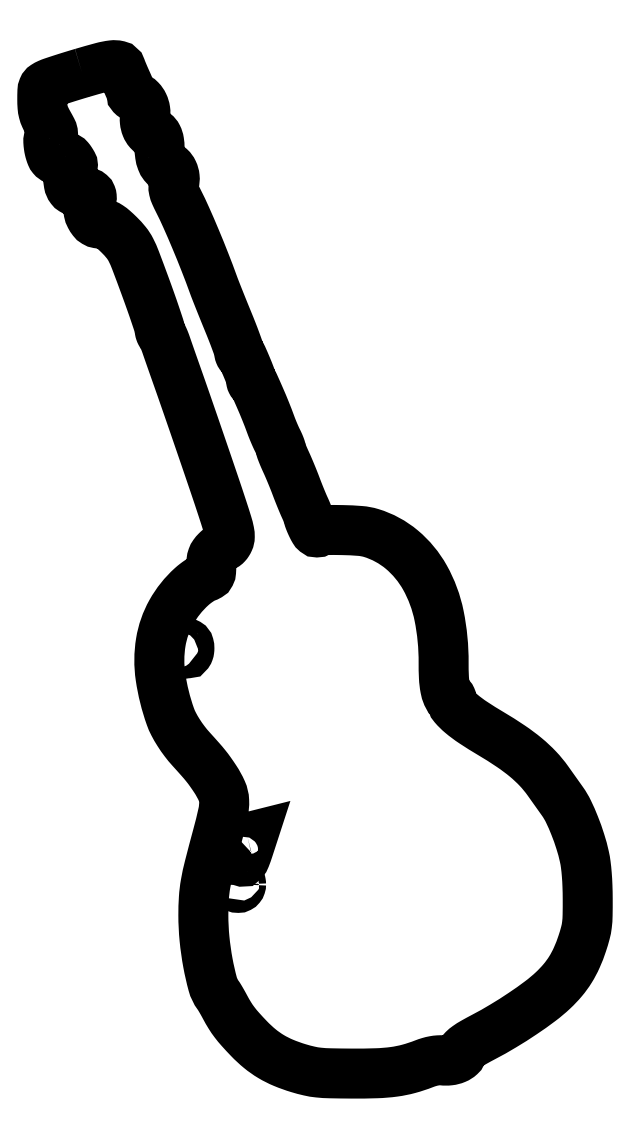
<metadata>
{"format":"dxf","ext":"dxf","renderer":"ezdxf+matplotlib","layout":"modelspace","background":"white","min_lineweight":24,"dpi":150}
</metadata>
<code>
0
SECTION
2
ENTITIES
0
POLYLINE
8
0
66
1
70
1
0
VERTEX
8
0
10
20
20
503.9
42
0.002924
0
VERTEX
8
0
10
14.59
20
502.2
42
0.00348
0
VERTEX
8
0
10
9.511
20
500.6
42
0.003019
0
VERTEX
8
0
10
5.244
20
499.2
42
0.02241
0
VERTEX
8
0
10
3.25
20
498.5
42
0.04015
0
VERTEX
8
0
10
1.3
20
497.4
42
0.1532
0
VERTEX
8
0
10
0.4291
20
496.4
42
0.08863
0
VERTEX
8
0
10
0.0711
20
494.7
42
0.008496
0
VERTEX
8
0
10
0
20
490.5
42
0.01859
0
VERTEX
8
0
10
0.1355
20
486.9
42
0.044
0
VERTEX
8
0
10
0.5737
20
484.2
42
0.04525
0
VERTEX
8
0
10
1.465
20
481.7
42
0.02068
0
VERTEX
8
0
10
3.051
20
478.6
42
-0.007122
0
VERTEX
8
0
10
4.815
20
475.3
42
-0.06908
0
VERTEX
8
0
10
5.345
20
473.9
42
-0.1937
0
VERTEX
8
0
10
5.185
20
473
42
-0.1268
0
VERTEX
8
0
10
4.403
20
472.2
42
0.1003
0
VERTEX
8
0
10
3.602
20
471.5
42
0.1108
0
VERTEX
8
0
10
3.167
20
470.6
42
0.06928
0
VERTEX
8
0
10
3.056
20
469.2
42
0.01901
0
VERTEX
8
0
10
3.261
20
467.1
42
0.02144
0
VERTEX
8
0
10
3.564
20
465.4
42
0.02146
0
VERTEX
8
0
10
4.012
20
463.7
42
0.02189
0
VERTEX
8
0
10
4.528
20
462.3
42
0.0752
0
VERTEX
8
0
10
5.033
20
461.5
42
0.1255
0
VERTEX
8
0
10
6.386
20
460.5
42
0.07935
0
VERTEX
8
0
10
8.301
20
460
42
0.08004
0
VERTEX
8
0
10
10.24
20
460.2
42
0.1327
0
VERTEX
8
0
10
11.65
20
461.1
42
-0.1487
0
VERTEX
8
0
10
12.23
20
461.4
42
-0.172
0
VERTEX
8
0
10
12.84
20
461.3
42
-0.09713
0
VERTEX
8
0
10
13.52
20
460.7
42
-0.0293
0
VERTEX
8
0
10
14.31
20
459.6
42
-0.01502
0
VERTEX
8
0
10
15.17
20
458.2
42
-0.1182
0
VERTEX
8
0
10
15.38
20
457.5
42
-0.2391
0
VERTEX
8
0
10
15.17
20
457
42
-0.07885
0
VERTEX
8
0
10
14.46
20
456.6
42
0.2618
0
VERTEX
8
0
10
13.35
20
455.3
42
0.04349
0
VERTEX
8
0
10
13.03
20
451.8
42
0.04533
0
VERTEX
8
0
10
13.34
20
448.2
42
0.1192
0
VERTEX
8
0
10
14.39
20
445.8
42
0.09203
0
VERTEX
8
0
10
15.24
20
445
42
0.06166
0
VERTEX
8
0
10
16.43
20
444.4
42
0.04942
0
VERTEX
8
0
10
17.97
20
444.1
42
0.02765
0
VERTEX
8
0
10
19.89
20
444
42
-0.02286
0
VERTEX
8
0
10
21.87
20
443.9
42
-0.06154
0
VERTEX
8
0
10
23.25
20
443.6
42
-0.09247
0
VERTEX
8
0
10
24.16
20
443.1
42
-0.1252
0
VERTEX
8
0
10
24.71
20
442.3
42
-0.06575
0
VERTEX
8
0
10
24.87
20
441.6
42
-0.08861
0
VERTEX
8
0
10
24.83
20
441
42
-0.1072
0
VERTEX
8
0
10
24.58
20
440.5
42
-0.144
0
VERTEX
8
0
10
24.18
20
440.2
42
0.2645
0
VERTEX
8
0
10
23.3
20
439.3
42
0.05288
0
VERTEX
8
0
10
23.04
20
436.8
42
0.0507
0
VERTEX
8
0
10
23.31
20
434
42
0.07147
0
VERTEX
8
0
10
24.15
20
431.7
42
0.042
0
VERTEX
8
0
10
25.31
20
429.9
42
0.0949
0
VERTEX
8
0
10
26.53
20
428.8
42
0.09369
0
VERTEX
8
0
10
28.08
20
428.2
42
0.04021
0
VERTEX
8
0
10
30.27
20
428
42
-0.09565
0
VERTEX
8
0
10
31.88
20
427.7
42
-0.04946
0
VERTEX
8
0
10
33.7
20
426.7
42
-0.03479
0
VERTEX
8
0
10
35.89
20
425.1
42
-0.01342
0
VERTEX
8
0
10
38.69
20
422.4
42
-0.02807
0
VERTEX
8
0
10
42.24
20
418.5
42
-0.05288
0
VERTEX
8
0
10
44.55
20
415
42
-0.02681
0
VERTEX
8
0
10
46.9
20
409.7
42
-0.002797
0
VERTEX
8
0
10
51.66
20
396.9
42
-0.002618
0
VERTEX
8
0
10
54.48
20
389.1
42
-0.003902
0
VERTEX
8
0
10
56.85
20
382.2
42
-0.001717
0
VERTEX
8
0
10
58.8
20
376.4
42
-0.07979
0
VERTEX
8
0
10
59
20
375.1
42
0.04506
0
VERTEX
8
0
10
59.07
20
374.4
42
0.03592
0
VERTEX
8
0
10
59.27
20
373.6
42
0.0371
0
VERTEX
8
0
10
59.56
20
372.9
42
0.072
0
VERTEX
8
0
10
59.9
20
372.4
42
-0.07361
0
VERTEX
8
0
10
60.34
20
371.8
42
-0.01133
0
VERTEX
8
0
10
60.99
20
370.5
42
-0.01244
0
VERTEX
8
0
10
61.68
20
368.8
42
-0.01052
0
VERTEX
8
0
10
62.34
20
367
42
0.001426
0
VERTEX
8
0
10
63.14
20
364.7
42
0.000443
0
VERTEX
8
0
10
64.36
20
361.2
42
0.000443
0
VERTEX
8
0
10
65.72
20
357.3
42
0.000488
0
VERTEX
8
0
10
67.05
20
353.5
42
-0.001567
0
VERTEX
8
0
10
72.71
20
337.3
42
-0.000797
0
VERTEX
8
0
10
79.73
20
317
42
-0.000755
0
VERTEX
8
0
10
86.4
20
297.4
42
-0.002701
0
VERTEX
8
0
10
90.58
20
284.9
42
-0.004024
0
VERTEX
8
0
10
93.04
20
277.1
42
-0.02528
0
VERTEX
8
0
10
94.06
20
273.1
42
-0.05221
0
VERTEX
8
0
10
94.3
20
270.6
42
-0.1049
0
VERTEX
8
0
10
93.87
20
268.6
42
-0.03557
0
VERTEX
8
0
10
93.32
20
267.6
42
-0.0432
0
VERTEX
8
0
10
92.67
20
266.8
42
-0.04867
0
VERTEX
8
0
10
92.02
20
266.2
42
-0.1598
0
VERTEX
8
0
10
91.48
20
266
42
0.1261
0
VERTEX
8
0
10
90.85
20
265.8
42
0.02495
0
VERTEX
8
0
10
89.85
20
265.2
42
0.02498
0
VERTEX
8
0
10
88.73
20
264.4
42
0.02095
0
VERTEX
8
0
10
87.64
20
263.4
42
0.04076
0
VERTEX
8
0
10
86.31
20
261.8
42
0.07019
0
VERTEX
8
0
10
85.53
20
260.3
42
0.06126
0
VERTEX
8
0
10
85.12
20
258.5
42
0.02436
0
VERTEX
8
0
10
85
20
256
42
-0.01555
0
VERTEX
8
0
10
84.91
20
253.1
42
-0.1012
0
VERTEX
8
0
10
84.54
20
251.8
42
-0.1477
0
VERTEX
8
0
10
83.73
20
250.9
42
-0.04586
0
VERTEX
8
0
10
82.1
20
250.2
42
0.04742
0
VERTEX
8
0
10
80.7
20
249.5
42
0.01694
0
VERTEX
8
0
10
78.85
20
248.4
42
0.01663
0
VERTEX
8
0
10
76.88
20
247
42
0.01888
0
VERTEX
8
0
10
75.1
20
245.5
42
0.08171
0
VERTEX
8
0
10
64.9
20
232.7
42
0.08724
0
VERTEX
8
0
10
59.62
20
217.6
42
0.07724
0
VERTEX
8
0
10
59.49
20
200.1
42
0.0487
0
VERTEX
8
0
10
64.43
20
180.2
42
0.03526
0
VERTEX
8
0
10
66.1
20
176.3
42
0.02129
0
VERTEX
8
0
10
68.58
20
172.1
42
0.02042
0
VERTEX
8
0
10
71.59
20
167.7
42
0.02205
0
VERTEX
8
0
10
74.86
20
163.8
42
-0.002919
0
VERTEX
8
0
10
79.51
20
158.6
42
-0.01167
0
VERTEX
8
0
10
82.26
20
155.4
42
-0.01542
0
VERTEX
8
0
10
84.47
20
152.4
42
-0.008267
0
VERTEX
8
0
10
87.02
20
148.7
42
-0.04062
0
VERTEX
8
0
10
90.32
20
142.7
42
-0.09582
0
VERTEX
8
0
10
91.48
20
137.8
42
-0.06478
0
VERTEX
8
0
10
90.93
20
131.6
42
-0.0114
0
VERTEX
8
0
10
88.14
20
120.3
42
0.003585
0
VERTEX
8
0
10
84.02
20
104.7
42
0.01874
0
VERTEX
8
0
10
82.13
20
95.98
42
0.02828
0
VERTEX
8
0
10
81.28
20
88.86
42
0.01603
0
VERTEX
8
0
10
81.02
20
80.19
42
0.02405
0
VERTEX
8
0
10
81.6
20
68.39
42
0.0213
0
VERTEX
8
0
10
83.33
20
56.21
42
0.02027
0
VERTEX
8
0
10
85.73
20
45.63
42
0.09354
0
VERTEX
8
0
10
88.45
20
40
42
-0.02234
0
VERTEX
8
0
10
89.03
20
39.14
42
-0.004897
0
VERTEX
8
0
10
89.94
20
37.62
42
-0.005089
0
VERTEX
8
0
10
90.96
20
35.83
42
-0.004868
0
VERTEX
8
0
10
91.95
20
34
42
0.01631
0
VERTEX
8
0
10
94.33
20
29.85
42
0.02415
0
VERTEX
8
0
10
96.71
20
26.4
42
0.02056
0
VERTEX
8
0
10
99.67
20
22.81
42
0.008279
0
VERTEX
8
0
10
104
20
18.16
42
0.0294
0
VERTEX
8
0
10
109.4
20
13.12
42
0.03723
0
VERTEX
8
0
10
115.1
20
9.168
42
0.0361
0
VERTEX
8
0
10
121.3
20
6.007
42
0.02522
0
VERTEX
8
0
10
128.8
20
3.333
42
0.01723
0
VERTEX
8
0
10
134.3
20
1.866
42
0.03071
0
VERTEX
8
0
10
139
20
1.1
42
0.02029
0
VERTEX
8
0
10
144.8
20
0.7405
42
0.003831
0
VERTEX
8
0
10
155.5
20
0.5995
42
0.009199
0
VERTEX
8
0
10
168.1
20
0.7621
42
0.02562
0
VERTEX
8
0
10
177
20
1.493
42
0.0329
0
VERTEX
8
0
10
184.3
20
2.983
42
0.0267
0
VERTEX
8
0
10
192
20
5.51
42
-0.02131
0
VERTEX
8
0
10
194.6
20
6.391
42
-0.02621
0
VERTEX
8
0
10
197.1
20
6.981
42
-0.02885
0
VERTEX
8
0
10
199.3
20
7.265
42
-0.04575
0
VERTEX
8
0
10
201.3
20
7.216
42
0.05732
0
VERTEX
8
0
10
204.8
20
7.21
42
0.07058
0
VERTEX
8
0
10
207.9
20
8.028
42
0.08634
0
VERTEX
8
0
10
210.2
20
9.484
42
0.1742
0
VERTEX
8
0
10
211.2
20
11.35
42
-0.1649
0
VERTEX
8
0
10
211.9
20
12.66
42
-0.0396
0
VERTEX
8
0
10
213.8
20
14.24
42
-0.02597
0
VERTEX
8
0
10
216.9
20
16.24
42
-0.007384
0
VERTEX
8
0
10
222
20
19.02
42
0.01418
0
VERTEX
8
0
10
231.8
20
24.53
42
0.01264
0
VERTEX
8
0
10
241.7
20
30.79
42
0.0131
0
VERTEX
8
0
10
250.5
20
37.04
42
0.02747
0
VERTEX
8
0
10
256.9
20
42.44
42
0.02906
0
VERTEX
8
0
10
261.8
20
47.57
42
0.03607
0
VERTEX
8
0
10
265.7
20
52.9
42
0.0348
0
VERTEX
8
0
10
268.8
20
58.89
42
0.02425
0
VERTEX
8
0
10
271.6
20
66.02
42
0.01522
0
VERTEX
8
0
10
273.2
20
71.29
42
0.03457
0
VERTEX
8
0
10
274
20
75.37
42
0.02606
0
VERTEX
8
0
10
274.3
20
80.16
42
0.005588
0
VERTEX
8
0
10
274.3
20
88.5
42
0.007863
0
VERTEX
8
0
10
274.2
20
94.96
42
0.01078
0
VERTEX
8
0
10
273.9
20
100.8
42
0.01216
0
VERTEX
8
0
10
273.4
20
105.8
42
0.02311
0
VERTEX
8
0
10
272.7
20
109.7
42
0.02163
0
VERTEX
8
0
10
270.6
20
117.3
42
0.01753
0
VERTEX
8
0
10
267.8
20
125.3
42
0.0179
0
VERTEX
8
0
10
264.6
20
132.4
42
0.04235
0
VERTEX
8
0
10
261.7
20
137.5
42
3.9e-05
0
VERTEX
8
0
10
260.2
20
139.6
42
1.8e-05
0
VERTEX
8
0
10
258.2
20
142.4
42
1.8e-05
0
VERTEX
8
0
10
256.1
20
145.3
42
2.5e-05
0
VERTEX
8
0
10
254.3
20
147.8
42
0.03494
0
VERTEX
8
0
10
249.3
20
153.9
42
0.03028
0
VERTEX
8
0
10
243.3
20
159.6
42
0.02532
0
VERTEX
8
0
10
235.6
20
165.3
42
0.01345
0
VERTEX
8
0
10
225.6
20
171.6
42
-0.01122
0
VERTEX
8
0
10
216.8
20
177.1
42
-0.02936
0
VERTEX
8
0
10
210.8
20
181.6
42
-0.03969
0
VERTEX
8
0
10
207
20
185.3
42
-0.1802
0
VERTEX
8
0
10
206
20
188.1
42
0.04193
0
VERTEX
8
0
10
205.9
20
188.8
42
0.0615
0
VERTEX
8
0
10
205.8
20
189.4
42
0.08081
0
VERTEX
8
0
10
205.5
20
189.9
42
0.2118
0
VERTEX
8
0
10
205.2
20
190
42
-0.3041
0
VERTEX
8
0
10
203.7
20
191
42
-0.05045
0
VERTEX
8
0
10
202.7
20
194.4
42
-0.03507
0
VERTEX
8
0
10
202
20
199.8
42
-0.01356
0
VERTEX
8
0
10
201.9
20
207.3
42
0.05133
0
VERTEX
8
0
10
199.6
20
230.8
42
0.07789
0
VERTEX
8
0
10
192.5
20
250.1
42
0.09093
0
VERTEX
8
0
10
180.9
20
264.1
42
0.1013
0
VERTEX
8
0
10
165.4
20
272.5
42
0.05434
0
VERTEX
8
0
10
160
20
273.5
42
0.01419
0
VERTEX
8
0
10
151
20
274
42
0.009985
0
VERTEX
8
0
10
142.1
20
274
42
0.137
0
VERTEX
8
0
10
139
20
273
42
-0.1408
0
VERTEX
8
0
10
138.2
20
272.8
42
-0.1759
0
VERTEX
8
0
10
137.5
20
273.1
42
-0.08752
0
VERTEX
8
0
10
136.7
20
273.9
42
-0.0192
0
VERTEX
8
0
10
135.8
20
275.7
42
-0.008307
0
VERTEX
8
0
10
135.1
20
277.2
42
-0.01067
0
VERTEX
8
0
10
134.5
20
278.5
42
-0.008684
0
VERTEX
8
0
10
134.1
20
279.7
42
-0.08573
0
VERTEX
8
0
10
134
20
280.2
42
0.08517
0
VERTEX
8
0
10
133.9
20
280.7
42
0.006903
0
VERTEX
8
0
10
133.4
20
282
42
0.009135
0
VERTEX
8
0
10
132.8
20
283.6
42
0.006894
0
VERTEX
8
0
10
132
20
285.3
42
-0.007809
0
VERTEX
8
0
10
131.1
20
287.3
42
-0.003279
0
VERTEX
8
0
10
130
20
290.2
42
-0.003243
0
VERTEX
8
0
10
128.7
20
293.2
42
-0.004213
0
VERTEX
8
0
10
127.7
20
296
42
0.005403
0
VERTEX
8
0
10
126.5
20
298.9
42
0.003424
0
VERTEX
8
0
10
125.2
20
302.3
42
0.003438
0
VERTEX
8
0
10
123.8
20
305.5
42
0.006345
0
VERTEX
8
0
10
122.6
20
308.2
42
-0.005644
0
VERTEX
8
0
10
121.6
20
310.4
42
-0.007785
0
VERTEX
8
0
10
120.8
20
312.5
42
-0.005227
0
VERTEX
8
0
10
120.1
20
314.2
42
-0.08954
0
VERTEX
8
0
10
120
20
314.8
42
0.08438
0
VERTEX
8
0
10
119.9
20
315.3
42
0.01063
0
VERTEX
8
0
10
119.5
20
316.4
42
0.01224
0
VERTEX
8
0
10
118.9
20
317.7
42
0.009885
0
VERTEX
8
0
10
118.3
20
319.1
42
-0.01101
0
VERTEX
8
0
10
117.5
20
320.7
42
-0.005383
0
VERTEX
8
0
10
116.6
20
322.8
42
-0.005337
0
VERTEX
8
0
10
115.7
20
325
42
-0.007707
0
VERTEX
8
0
10
114.9
20
327
42
0.008294
0
VERTEX
8
0
10
112.3
20
333.7
42
0.007365
0
VERTEX
8
0
10
109.4
20
340.6
42
0.002352
0
VERTEX
8
0
10
106.6
20
347.1
42
0.1906
0
VERTEX
8
0
10
105.8
20
347.8
42
-0.1168
0
VERTEX
8
0
10
105.5
20
348.1
42
-0.06291
0
VERTEX
8
0
10
105.2
20
348.4
42
-0.05738
0
VERTEX
8
0
10
105.1
20
348.9
42
-0.05743
0
VERTEX
8
0
10
105
20
349.4
42
0.09108
0
VERTEX
8
0
10
104.6
20
351.5
42
0.008769
0
VERTEX
8
0
10
102.7
20
356.2
42
0.005662
0
VERTEX
8
0
10
100.7
20
361
42
0.1896
0
VERTEX
8
0
10
99.79
20
361.8
42
-0.1419
0
VERTEX
8
0
10
99.48
20
362.1
42
-0.05593
0
VERTEX
8
0
10
99.23
20
362.6
42
-0.04944
0
VERTEX
8
0
10
99.05
20
363.2
42
-0.04366
0
VERTEX
8
0
10
98.98
20
363.8
42
0.08225
0
VERTEX
8
0
10
98.78
20
365
42
0.003199
0
VERTEX
8
0
10
97.34
20
369
42
0.005621
0
VERTEX
8
0
10
95.54
20
373.7
42
0.00393
0
VERTEX
8
0
10
93.41
20
379
42
-0.001378
0
VERTEX
8
0
10
91.15
20
384.5
42
-0.001439
0
VERTEX
8
0
10
88.96
20
390
42
-0.001381
0
VERTEX
8
0
10
87.09
20
394.7
42
-0.006352
0
VERTEX
8
0
10
86.05
20
397.5
42
0.006584
0
VERTEX
8
0
10
81.81
20
408.7
42
0.005628
0
VERTEX
8
0
10
77.06
20
420.4
42
0.005794
0
VERTEX
8
0
10
72.39
20
431.2
42
0.01206
0
VERTEX
8
0
10
68.45
20
439.5
42
-0.01218
0
VERTEX
8
0
10
66.86
20
442.8
42
-0.04868
0
VERTEX
8
0
10
66.14
20
445
42
-0.07265
0
VERTEX
8
0
10
66
20
446.8
42
-0.05416
0
VERTEX
8
0
10
66.34
20
448.7
42
0.09655
0
VERTEX
8
0
10
66.58
20
451.4
42
0.08407
0
VERTEX
8
0
10
65.81
20
454.2
42
0.0963
0
VERTEX
8
0
10
64.31
20
456.3
42
0.1892
0
VERTEX
8
0
10
62.45
20
457
42
-0.2328
0
VERTEX
8
0
10
61.12
20
457.7
42
-0.07377
0
VERTEX
8
0
10
60
20
459.7
42
-0.05532
0
VERTEX
8
0
10
59.25
20
462.6
42
-0.03512
0
VERTEX
8
0
10
59
20
466.1
42
0.03838
0
VERTEX
8
0
10
58.75
20
469.4
42
0.07778
0
VERTEX
8
0
10
57.96
20
471.9
42
0.1128
0
VERTEX
8
0
10
56.7
20
473.4
42
0.1658
0
VERTEX
8
0
10
55.06
20
474
42
-0.2166
0
VERTEX
8
0
10
53.52
20
474.7
42
-0.08449
0
VERTEX
8
0
10
52.27
20
476.7
42
-0.0706
0
VERTEX
8
0
10
51.6
20
479.5
42
-0.07193
0
VERTEX
8
0
10
51.73
20
482.3
42
0.0843
0
VERTEX
8
0
10
51.78
20
485.2
42
0.07403
0
VERTEX
8
0
10
50.92
20
488
42
0.08045
0
VERTEX
8
0
10
49.36
20
490.3
42
0.1411
0
VERTEX
8
0
10
47.41
20
491.4
42
-0.03494
0
VERTEX
8
0
10
46.49
20
491.7
42
-0.047
0
VERTEX
8
0
10
45.71
20
492.1
42
-0.05563
0
VERTEX
8
0
10
45.17
20
492.6
42
-0.1962
0
VERTEX
8
0
10
45
20
493
42
0.08581
0
VERTEX
8
0
10
44.89
20
493.6
42
0.006123
0
VERTEX
8
0
10
44.3
20
495.2
42
0.008474
0
VERTEX
8
0
10
43.52
20
497.1
42
0.006292
0
VERTEX
8
0
10
42.61
20
499.2
42
-0.003125
0
VERTEX
8
0
10
41.65
20
501.4
42
-0.003443
0
VERTEX
8
0
10
40.75
20
503.5
42
-0.003207
0
VERTEX
8
0
10
40
20
505.3
42
-0.01748
0
VERTEX
8
0
10
39.64
20
506.2
42
0.2625
0
VERTEX
8
0
10
38.2
20
507.6
42
0.08695
0
VERTEX
8
0
10
35.24
20
507.7
42
0.03593
0
VERTEX
8
0
10
29.98
20
506.7
42
0.005878
0
SEQEND
0
POLYLINE
8
0
66
1
70
1
0
VERTEX
8
0
10
69.01
20
215
42
0.04862
0
VERTEX
8
0
10
69.77
20
215.1
42
0.04707
0
VERTEX
8
0
10
70.51
20
215.3
42
0.05087
0
VERTEX
8
0
10
71.13
20
215.6
42
0.1083
0
VERTEX
8
0
10
71.5
20
216
42
-0.1091
0
VERTEX
8
0
10
72.35
20
216.9
42
-0.2883
0
VERTEX
8
0
10
73.18
20
216.9
42
-0.1963
0
VERTEX
8
0
10
73.8
20
216.1
42
-0.06385
0
VERTEX
8
0
10
74
20
214.5
42
-0.03325
0
VERTEX
8
0
10
73.94
20
213.5
42
-0.05098
0
VERTEX
8
0
10
73.74
20
212.7
42
-0.06604
0
VERTEX
8
0
10
73.46
20
212.2
42
-0.2475
0
VERTEX
8
0
10
73.12
20
212
42
0.03366
0
VERTEX
8
0
10
72.61
20
212
42
0.005102
0
VERTEX
8
0
10
71.59
20
211.8
42
0.005698
0
VERTEX
8
0
10
70.39
20
211.6
42
0.004902
0
VERTEX
8
0
10
69.12
20
211.4
42
-0.02125
0
VERTEX
8
0
10
67.15
20
211.1
42
-0.2384
0
VERTEX
8
0
10
66.42
20
211.3
42
-0.184
0
VERTEX
8
0
10
66.1
20
212.1
42
-0.01221
0
VERTEX
8
0
10
66.12
20
214.6
42
-0.01149
0
VERTEX
8
0
10
66.19
20
216
42
-0.04694
0
VERTEX
8
0
10
66.33
20
216.8
42
-0.4307
0
VERTEX
8
0
10
66.51
20
216.9
42
-0.2542
0
VERTEX
8
0
10
66.69
20
216.8
42
0.09278
0
VERTEX
8
0
10
67
20
216.1
42
0.07512
0
VERTEX
8
0
10
67.56
20
215.5
42
0.07434
0
VERTEX
8
0
10
68.27
20
215.1
42
0.08732
0
SEQEND
0
POLYLINE
8
0
66
1
70
1
0
VERTEX
8
0
10
103.3
20
119.4
42
0
0
VERTEX
8
0
10
105.8
20
120
42
0
0
VERTEX
8
0
10
103.7
20
113.5
42
-0.01396
0
VERTEX
8
0
10
102.2
20
109.4
42
-0.07991
0
VERTEX
8
0
10
101.1
20
107.4
42
-0.5466
0
VERTEX
8
0
10
100.4
20
107.5
42
-0.1134
0
VERTEX
8
0
10
100
20
109
42
0.07225
0
VERTEX
8
0
10
99.87
20
109.9
42
0.1249
0
VERTEX
8
0
10
99.5
20
110.5
42
0.1249
0
VERTEX
8
0
10
98.87
20
110.9
42
0.07225
0
VERTEX
8
0
10
98
20
111
42
-0.08011
0
VERTEX
8
0
10
96.64
20
111.2
42
-0.2667
0
VERTEX
8
0
10
96.06
20
111.9
42
-0.2768
0
VERTEX
8
0
10
96.34
20
112.7
42
-0.08338
0
VERTEX
8
0
10
97.5
20
113.4
42
0.1459
0
VERTEX
8
0
10
98.14
20
113.9
42
0.0727
0
VERTEX
8
0
10
98.62
20
114.8
42
0.05417
0
VERTEX
8
0
10
98.91
20
116.1
42
0.02855
0
VERTEX
8
0
10
99.02
20
117.7
42
-0.0129
0
VERTEX
8
0
10
99.06
20
119.4
42
-0.07538
0
VERTEX
8
0
10
99.24
20
120.2
42
-0.383
0
VERTEX
8
0
10
99.54
20
120.4
42
-0.1916
0
VERTEX
8
0
10
99.91
20
120.1
42
0.1074
0
VERTEX
8
0
10
100.5
20
119.6
42
0.09013
0
VERTEX
8
0
10
101.2
20
119.2
42
0.07324
0
VERTEX
8
0
10
102.2
20
119.2
42
0.04306
0
SEQEND
0
POLYLINE
8
0
66
1
70
1
0
VERTEX
8
0
10
99.98
20
95.75
42
-0.08104
0
VERTEX
8
0
10
99.88
20
95.08
42
-0.09249
0
VERTEX
8
0
10
99.57
20
94.51
42
-0.1017
0
VERTEX
8
0
10
99.11
20
94.13
42
-0.121
0
VERTEX
8
0
10
98.56
20
94
42
-0.09837
0
VERTEX
8
0
10
97.33
20
94.24
42
-0.2137
0
VERTEX
8
0
10
96.69
20
94.92
42
-0.1389
0
VERTEX
8
0
10
96.62
20
96.12
42
-0.03629
0
VERTEX
8
0
10
97.17
20
97.98
42
-0.01705
0
VERTEX
8
0
10
97.7
20
99.26
42
-0.164
0
VERTEX
8
0
10
98.1
20
99.68
42
-0.3287
0
VERTEX
8
0
10
98.51
20
99.62
42
-0.05716
0
VERTEX
8
0
10
99.04
20
98.98
42
-0.0429
0
VERTEX
8
0
10
99.39
20
98.28
42
-0.0266
0
VERTEX
8
0
10
99.7
20
97.42
42
-0.02659
0
VERTEX
8
0
10
99.91
20
96.53
42
-0.04275
0
SEQEND
0
ENDSEC
0
EOF

</code>
